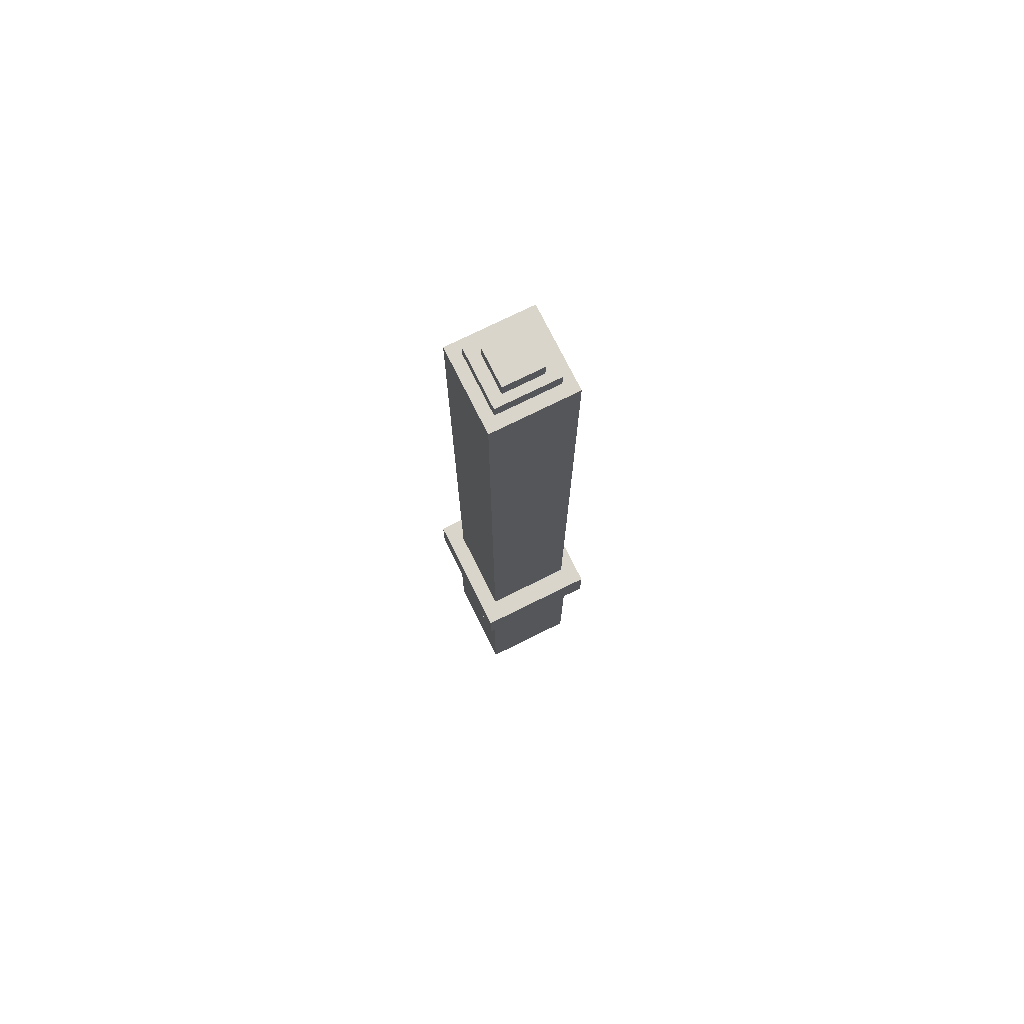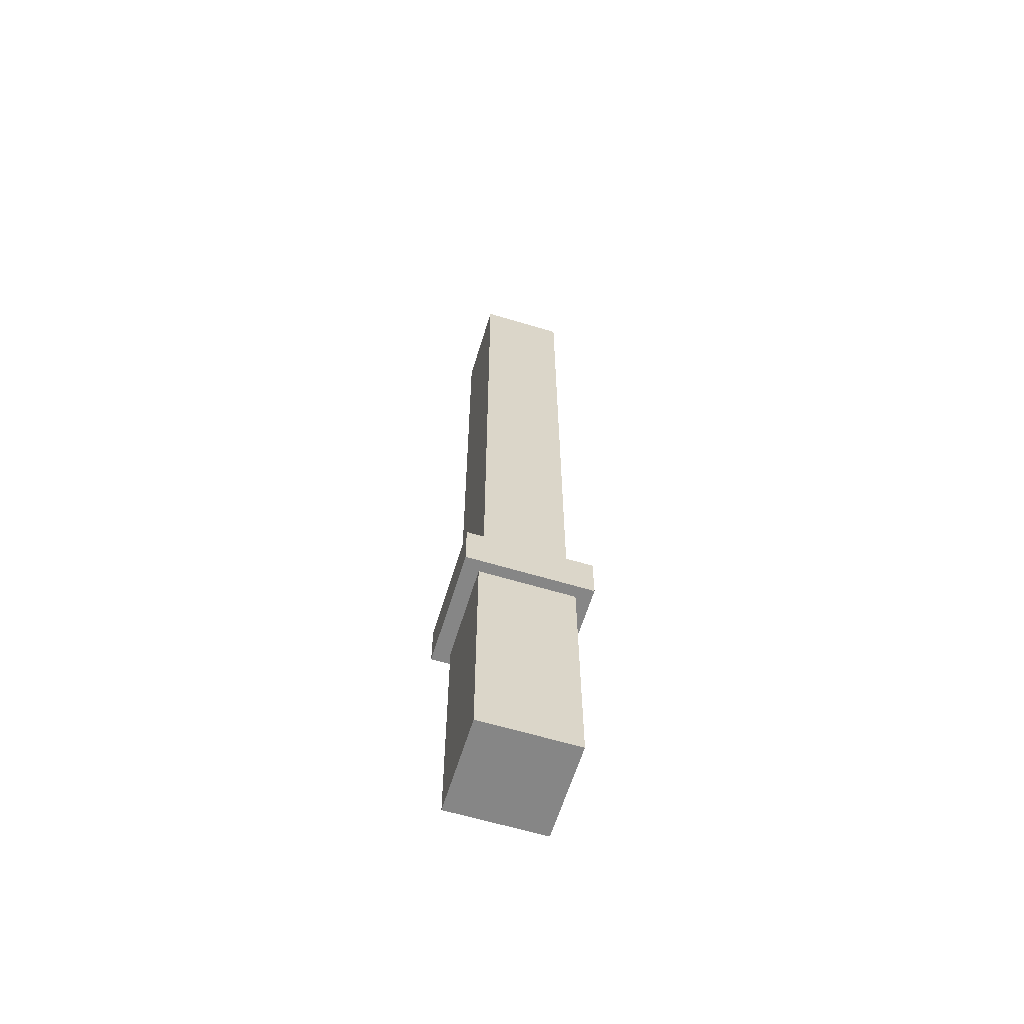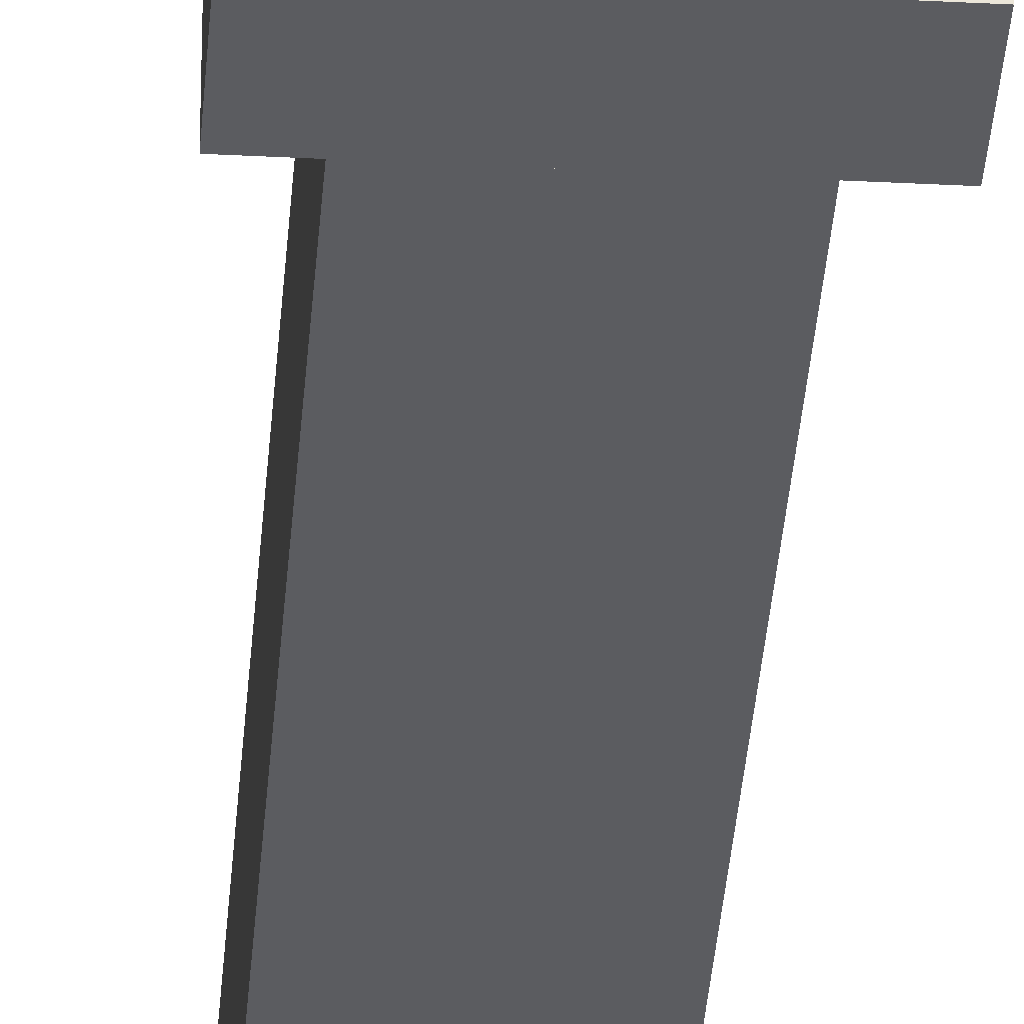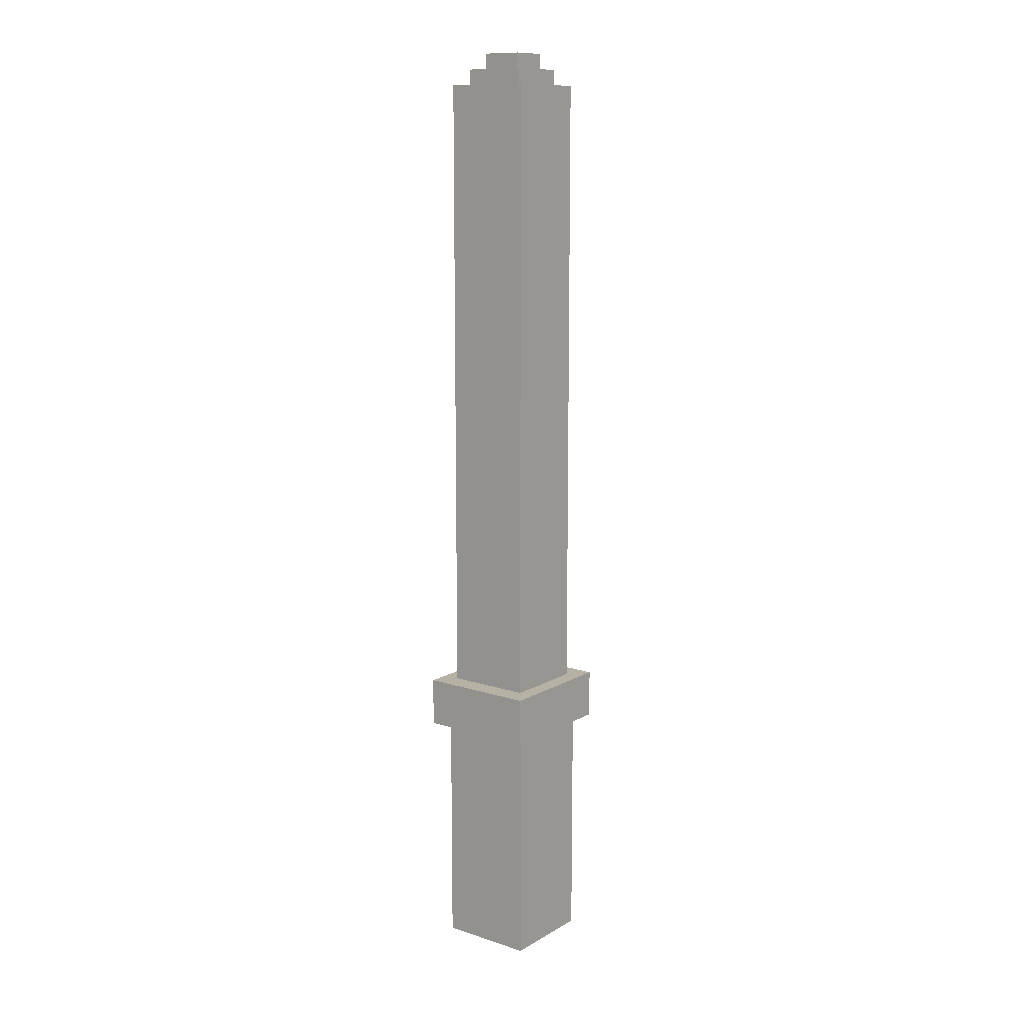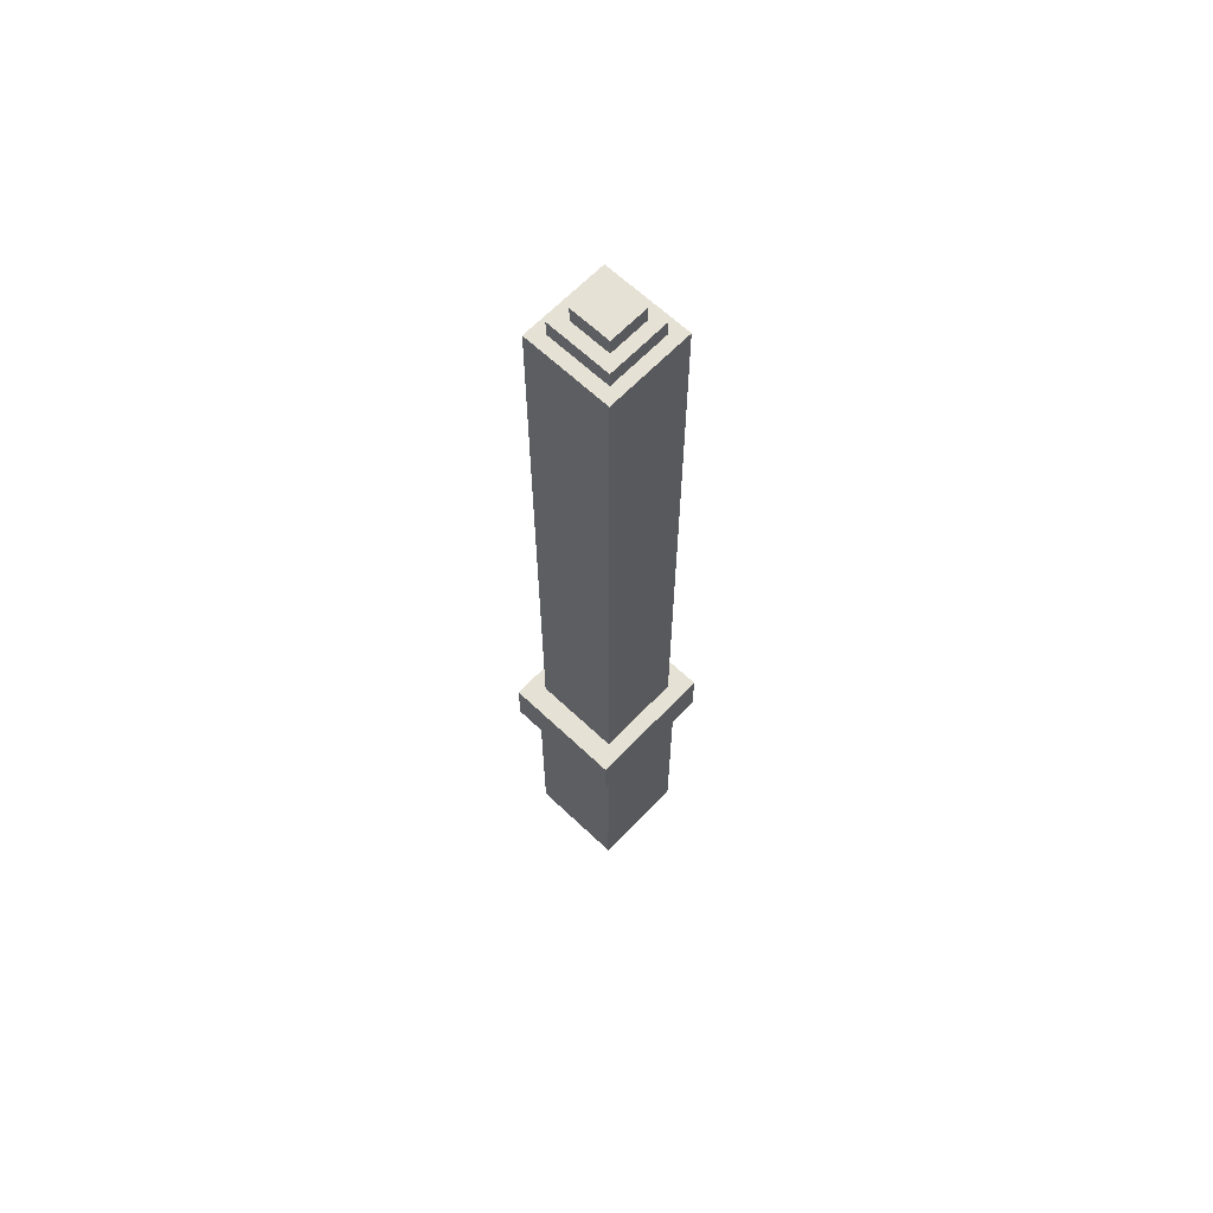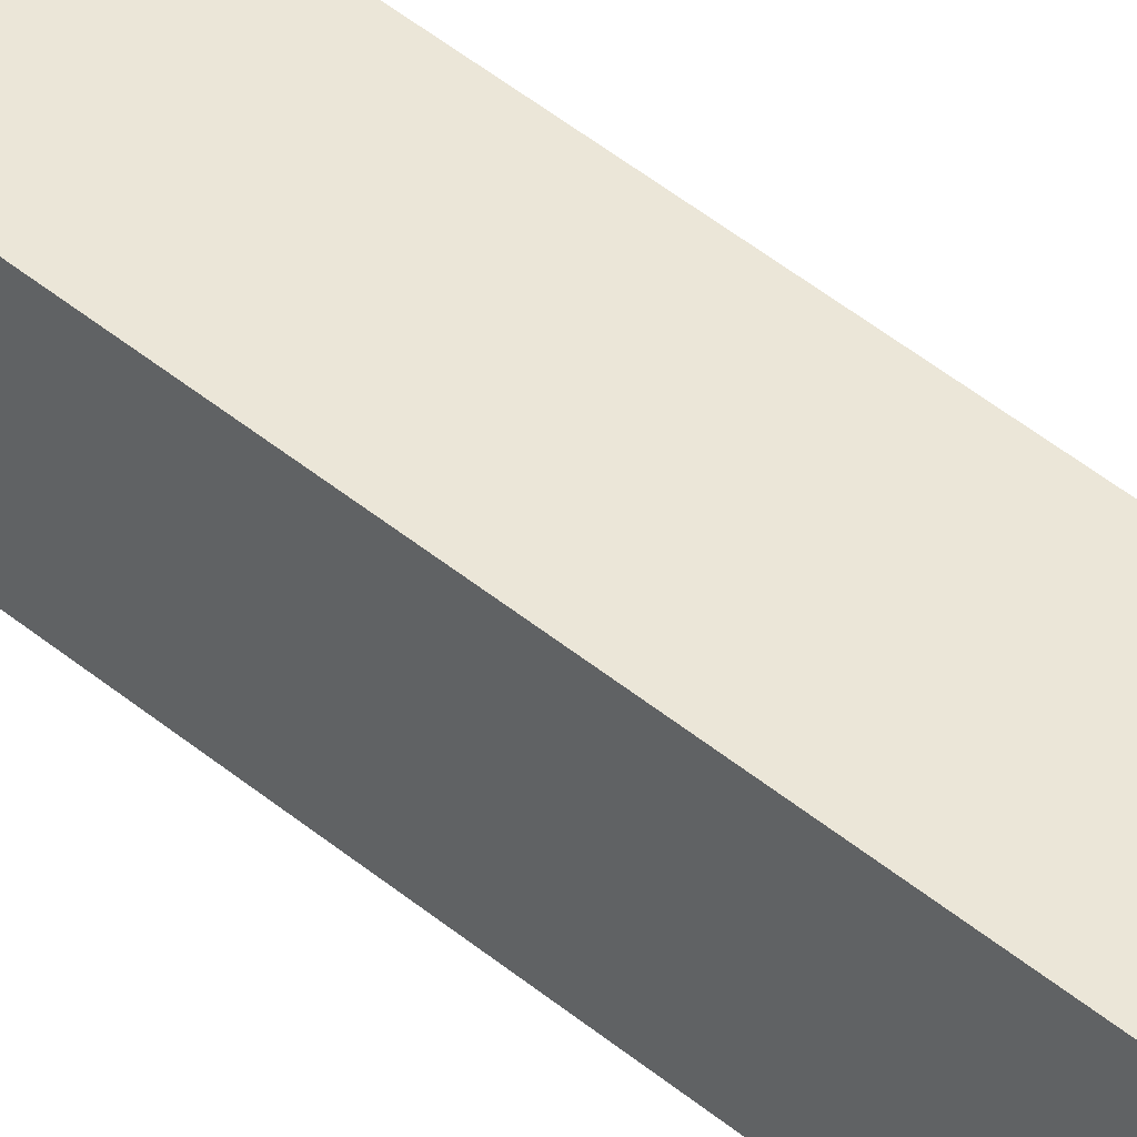
<metadata>
{"format":"obj","ext":"obj","renderer":"f3d","projection":"perspective","resolution":1024,"background":"white","views":[{"elev":74.5,"azim":63.6,"up":"+Y"},{"elev":-62.2,"azim":-17.0,"up":"+Y"},{"elev":-34.6,"azim":-4.0,"up":"+Z"},{"elev":12.0,"azim":-52.7,"up":"+Y"},{"elev":64.2,"azim":-46.3,"up":"+Y"},{"elev":46.6,"azim":-46.7,"up":"+Z"}]}
</metadata>
<code>
g LightSword_Mesh
v -0.04121 -0.1001 0.03874
v -0.04121 0.1038 0.03874
v 0.03873 0.1038 0.03874
v 0.03873 -0.1001 0.03874
v -0.04121 -0.1001 -0.04143
v 0.03873 -0.1001 -0.04143
v 0.03873 0.1038 -0.04143
v -0.04121 0.1038 -0.04143
v -0.04121 -0.1001 0.03874
v 0.03873 -0.1001 0.03874
v 0.03873 -0.1001 -0.04143
v -0.04121 -0.1001 -0.04143
v 0.03873 -0.1001 0.03874
v 0.03873 0.1038 0.03874
v 0.03873 0.1038 -0.04143
v 0.03873 -0.1001 -0.04143
v 0.0163 0.6967 0.01528
v -0.01585 0.6967 0.01528
v -0.01585 0.6967 -0.01797
v 0.0163 0.6967 -0.01797
v -0.04121 0.1038 0.03874
v -0.04121 -0.1001 0.03874
v -0.04121 -0.1001 -0.04143
v -0.04121 0.1038 -0.04143
v -0.05467 0.1038 0.04821
v -0.05467 0.1445 0.04821
v 0.05153 0.1445 0.04821
v 0.05153 0.1038 0.04821
v 0.05153 0.1038 0.04821
v 0.05153 0.1445 0.04821
v 0.05153 0.1445 -0.0509
v 0.05153 0.1038 -0.0509
v 0.05153 0.1038 -0.0509
v 0.05153 0.1445 -0.0509
v -0.05467 0.1445 -0.0509
v -0.05467 0.1038 -0.0509
v -0.05467 0.1038 -0.0509
v -0.05467 0.1445 -0.0509
v -0.05467 0.1445 0.04821
v -0.05467 0.1038 0.04821
v 0.03873 0.1038 0.03874
v 0.05153 0.1038 0.04821
v 0.05153 0.1038 -0.0509
v 0.03873 0.1038 -0.04143
v -0.04121 0.1038 0.03874
v -0.05467 0.1038 0.04821
v -0.04121 0.1038 -0.04143
v -0.05467 0.1038 -0.0509
v -0.05467 0.1445 0.04821
v -0.03672 0.1445 0.03459
v 0.03423 0.1445 0.03459
v 0.05153 0.1445 0.04821
v 0.03423 0.1445 -0.03728
v 0.05153 0.1445 -0.0509
v -0.03672 0.1445 -0.03728
v -0.05467 0.1445 -0.0509
v -0.03672 0.1445 0.03459
v -0.03672 0.6703 0.03459
v 0.03423 0.6703 0.03459
v 0.03423 0.1445 0.03459
v 0.03423 0.1445 0.03459
v 0.03423 0.6703 0.03459
v 0.03423 0.6703 -0.03728
v 0.03423 0.1445 -0.03728
v 0.03423 0.1445 -0.03728
v 0.03423 0.6703 -0.03728
v -0.03672 0.6703 -0.03728
v -0.03672 0.1445 -0.03728
v -0.03672 0.1445 -0.03728
v -0.03672 0.6703 -0.03728
v -0.03672 0.6703 0.03459
v -0.03672 0.1445 0.03459
v -0.03672 0.6703 0.03459
v -0.02628 0.6703 0.02493
v 0.0238 0.6703 0.02493
v 0.03423 0.6703 0.03459
v 0.0238 0.6703 -0.02762
v 0.03423 0.6703 -0.03728
v -0.02628 0.6703 -0.02762
v -0.03672 0.6703 -0.03728
v -0.02628 0.6703 0.02493
v -0.02628 0.6835 0.02493
v 0.0238 0.6835 0.02493
v 0.0238 0.6703 0.02493
v 0.0238 0.6703 0.02493
v 0.0238 0.6835 0.02493
v 0.0238 0.6835 -0.02762
v 0.0238 0.6703 -0.02762
v 0.0238 0.6703 -0.02762
v 0.0238 0.6835 -0.02762
v -0.02628 0.6835 -0.02762
v -0.02628 0.6703 -0.02762
v -0.02628 0.6703 -0.02762
v -0.02628 0.6835 -0.02762
v -0.02628 0.6835 0.02493
v -0.02628 0.6703 0.02493
v -0.02628 0.6835 0.02493
v -0.01585 0.6835 0.01528
v 0.0163 0.6835 0.01528
v 0.0238 0.6835 0.02493
v 0.0163 0.6835 -0.01797
v 0.0238 0.6835 -0.02762
v -0.01585 0.6835 -0.01797
v -0.02628 0.6835 -0.02762
v -0.01585 0.6835 0.01528
v -0.01585 0.6967 0.01528
v 0.0163 0.6967 0.01528
v 0.0163 0.6835 0.01528
v 0.0163 0.6835 0.01528
v 0.0163 0.6967 0.01528
v 0.0163 0.6967 -0.01797
v 0.0163 0.6835 -0.01797
v 0.0163 0.6835 -0.01797
v 0.0163 0.6967 -0.01797
v -0.01585 0.6967 -0.01797
v -0.01585 0.6835 -0.01797
v -0.01585 0.6835 -0.01797
v -0.01585 0.6967 -0.01797
v -0.01585 0.6967 0.01528
v -0.01585 0.6835 0.01528
f -118 -119 -120
f -117 -118 -120
f -114 -115 -116
f -113 -114 -116
f -110 -111 -112
f -109 -110 -112
f -106 -107 -108
f -105 -106 -108
f -102 -103 -104
f -101 -102 -104
f -98 -99 -100
f -97 -98 -100
f -94 -95 -96
f -93 -94 -96
f -90 -91 -92
f -89 -90 -92
f -86 -87 -88
f -85 -86 -88
f -82 -83 -84
f -81 -82 -84
f -78 -79 -80
f -77 -78 -80
f -80 -79 -76
f -79 -75 -76
f -76 -75 -74
f -75 -73 -74
f -73 -78 -77
f -74 -73 -77
f -70 -71 -72
f -69 -70 -72
f -68 -70 -69
f -67 -68 -69
f -66 -68 -67
f -65 -66 -67
f -71 -66 -65
f -72 -71 -65
f -62 -63 -64
f -61 -62 -64
f -58 -59 -60
f -57 -58 -60
f -54 -55 -56
f -53 -54 -56
f -50 -51 -52
f -49 -50 -52
f -46 -47 -48
f -45 -46 -48
f -44 -46 -45
f -43 -44 -45
f -42 -44 -43
f -41 -42 -43
f -47 -42 -41
f -48 -47 -41
f -38 -39 -40
f -37 -38 -40
f -34 -35 -36
f -33 -34 -36
f -30 -31 -32
f -29 -30 -32
f -26 -27 -28
f -25 -26 -28
f -22 -23 -24
f -21 -22 -24
f -20 -22 -21
f -19 -20 -21
f -18 -20 -19
f -17 -18 -19
f -23 -18 -17
f -24 -23 -17
f -14 -15 -16
f -13 -14 -16
f -10 -11 -12
f -9 -10 -12
f -6 -7 -8
f -5 -6 -8
f -2 -3 -4
f -1 -2 -4

</code>
